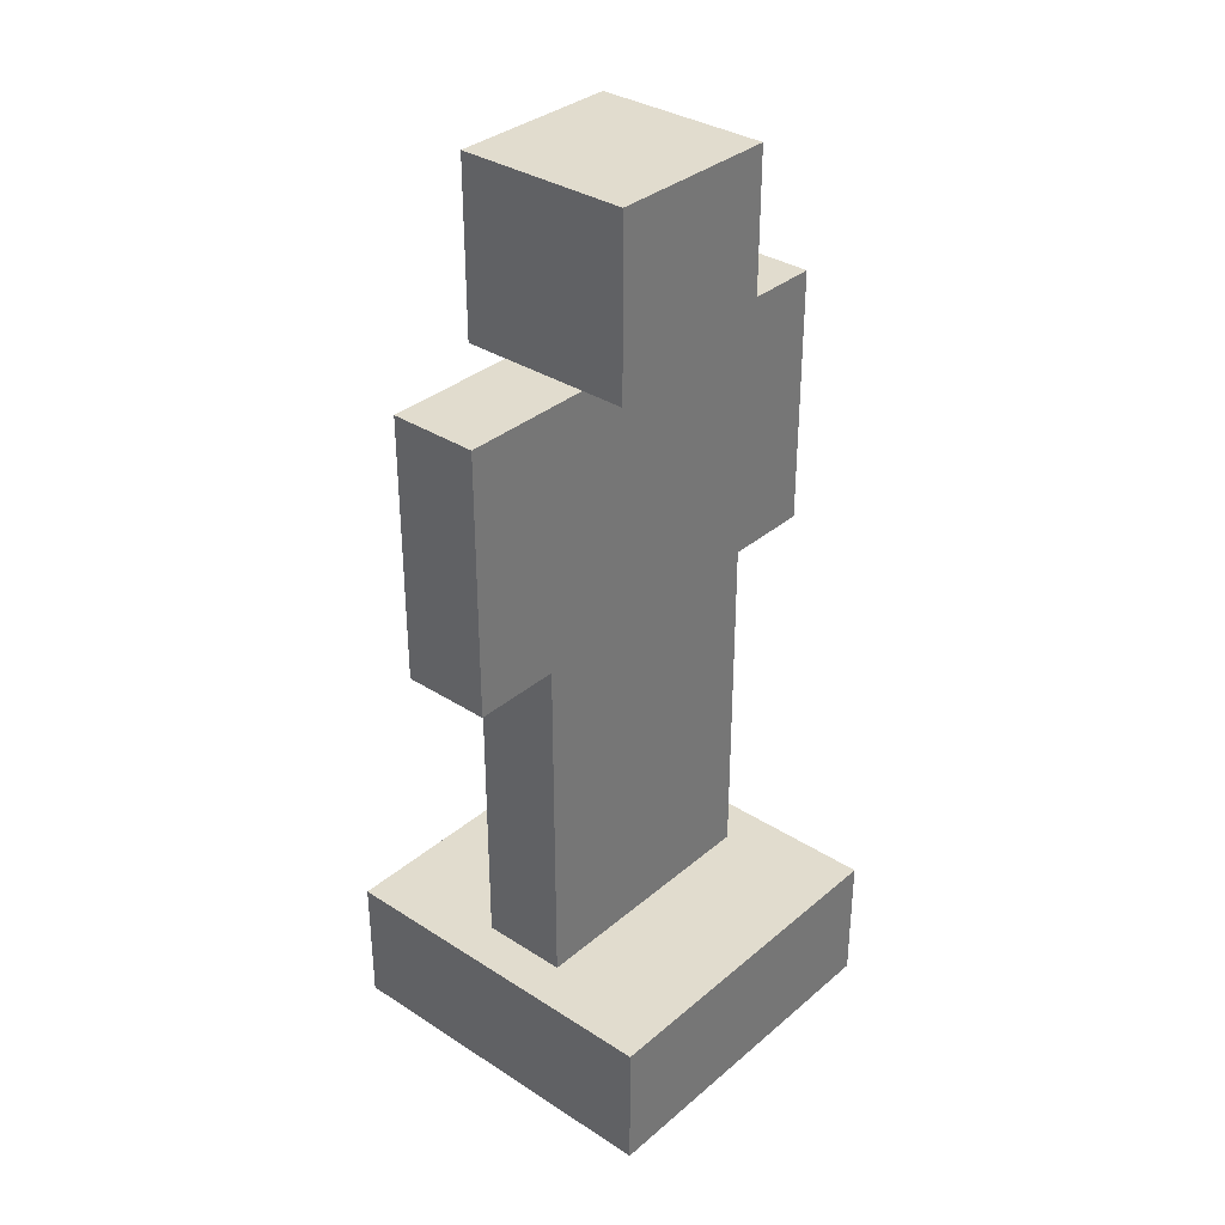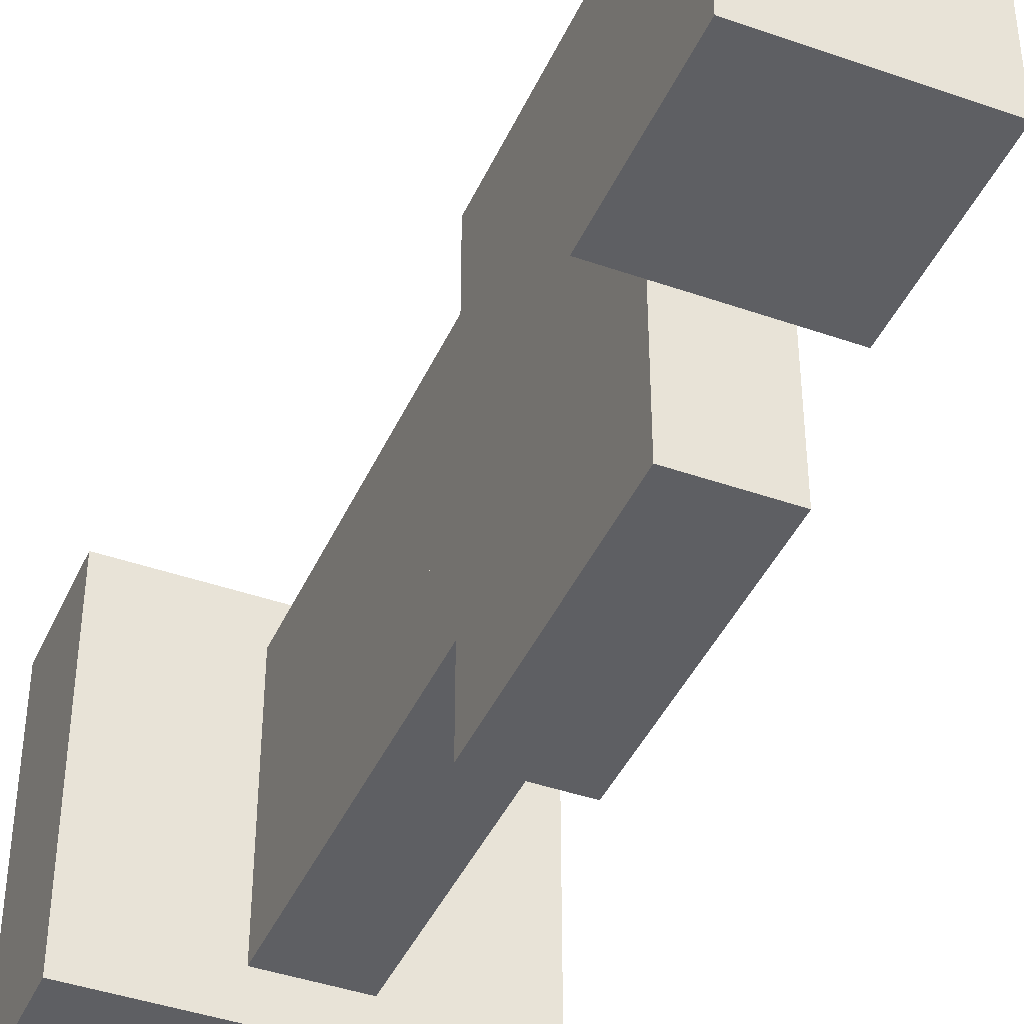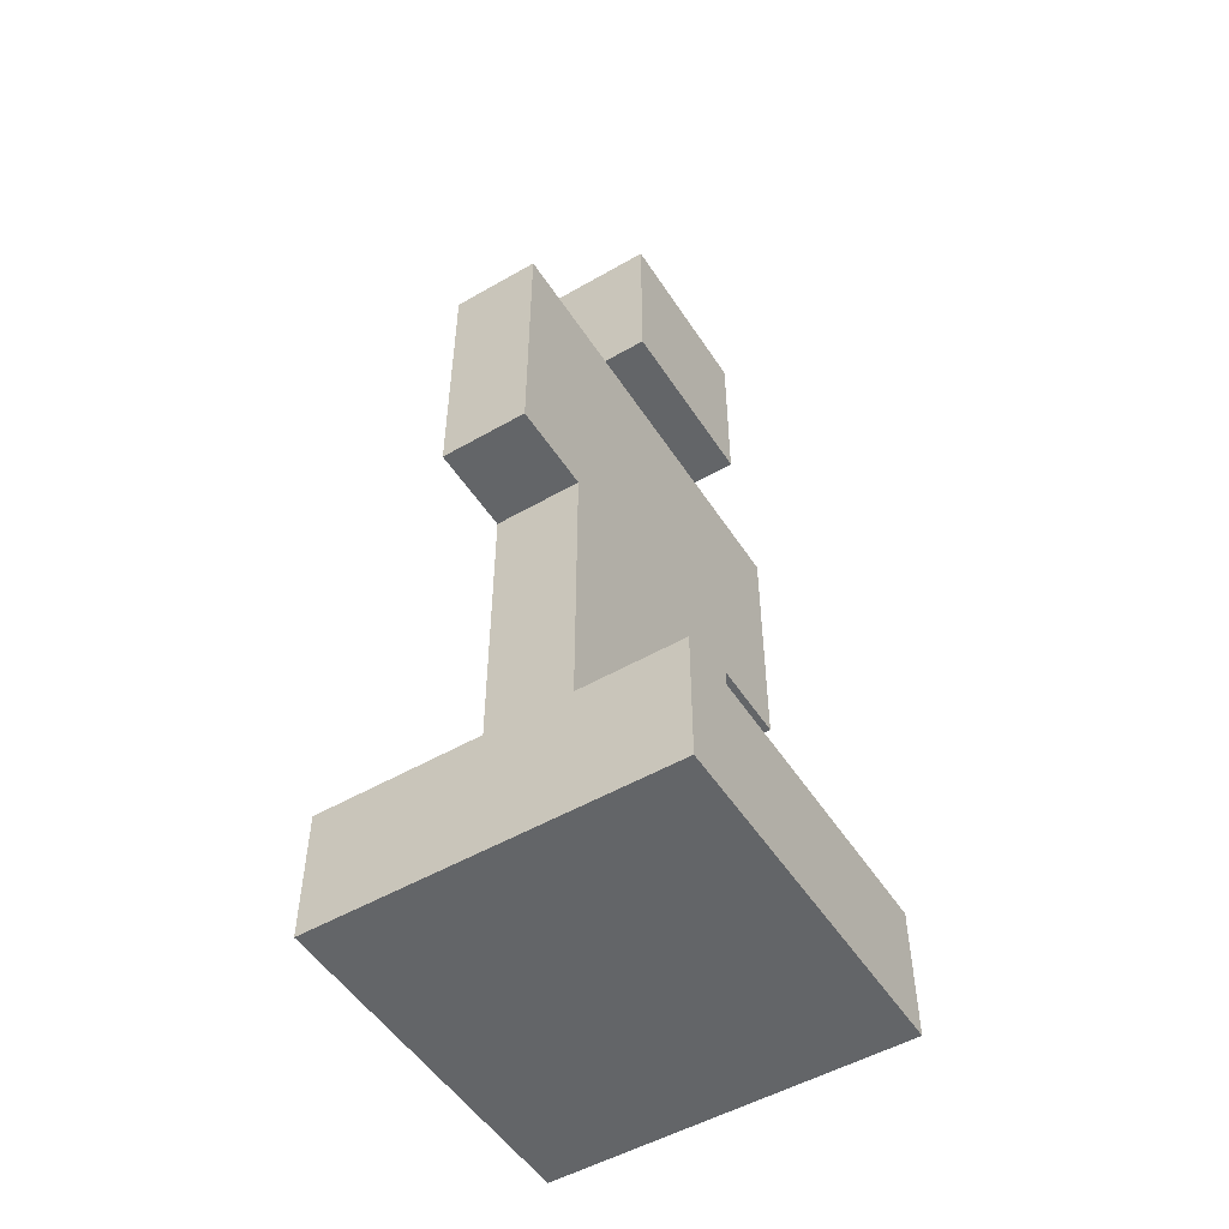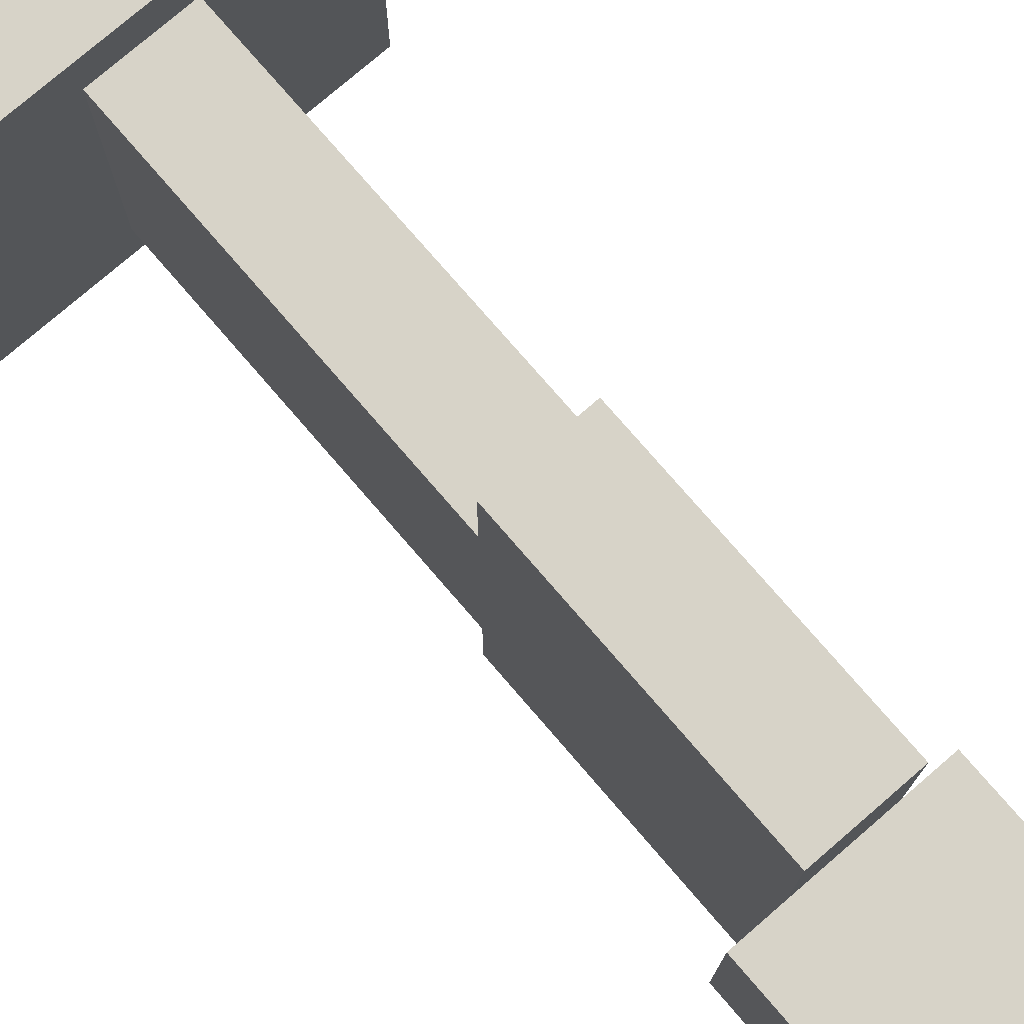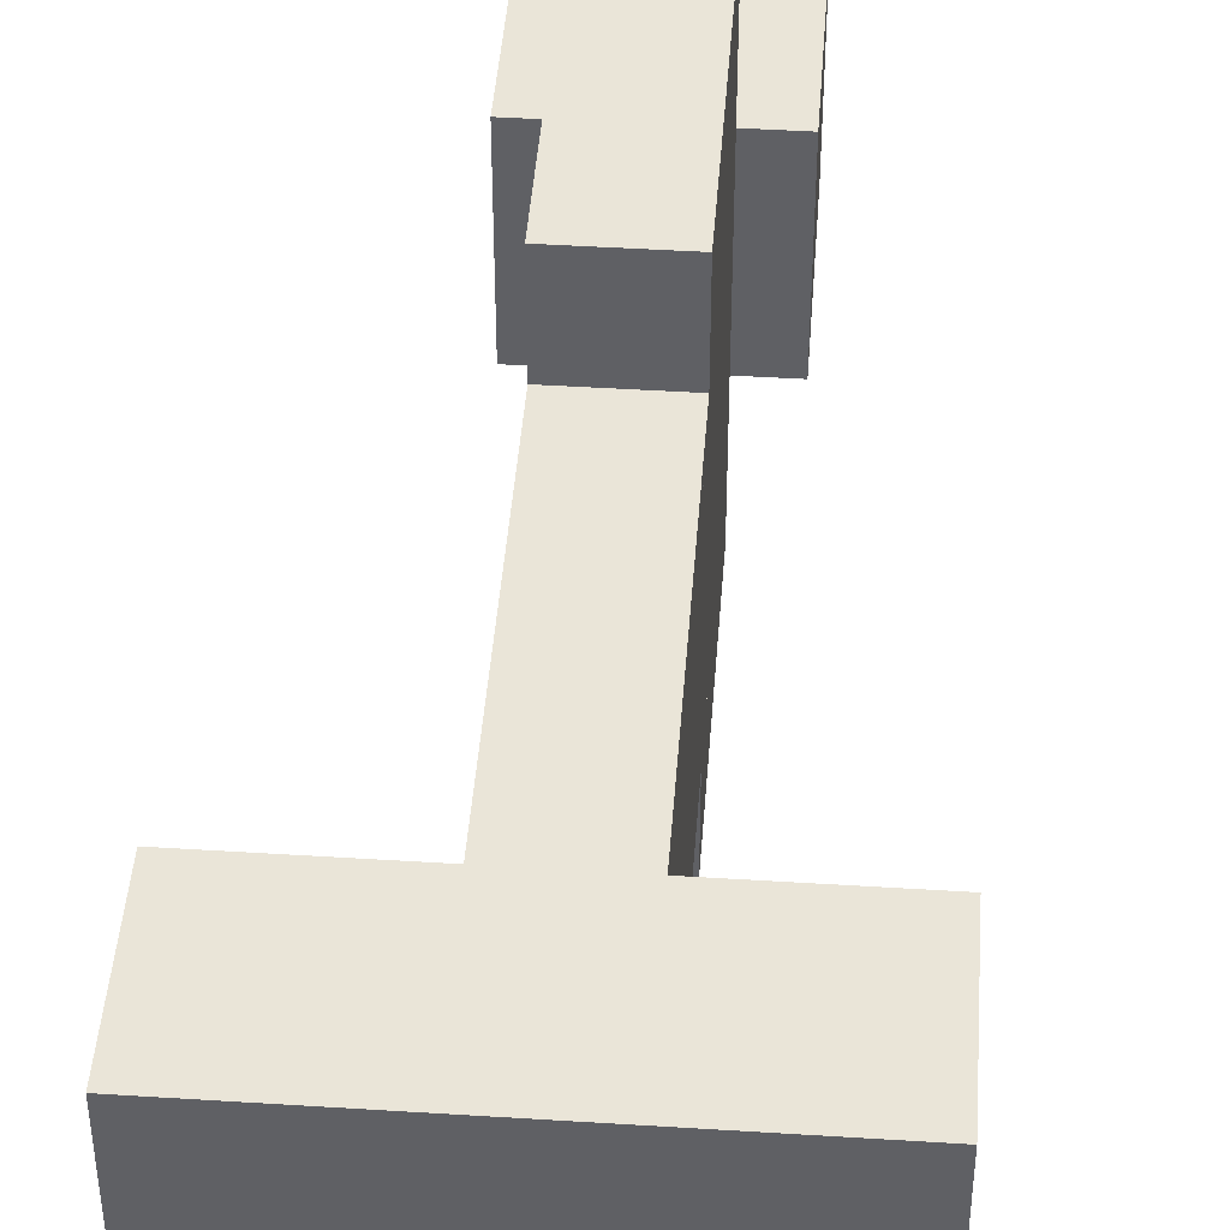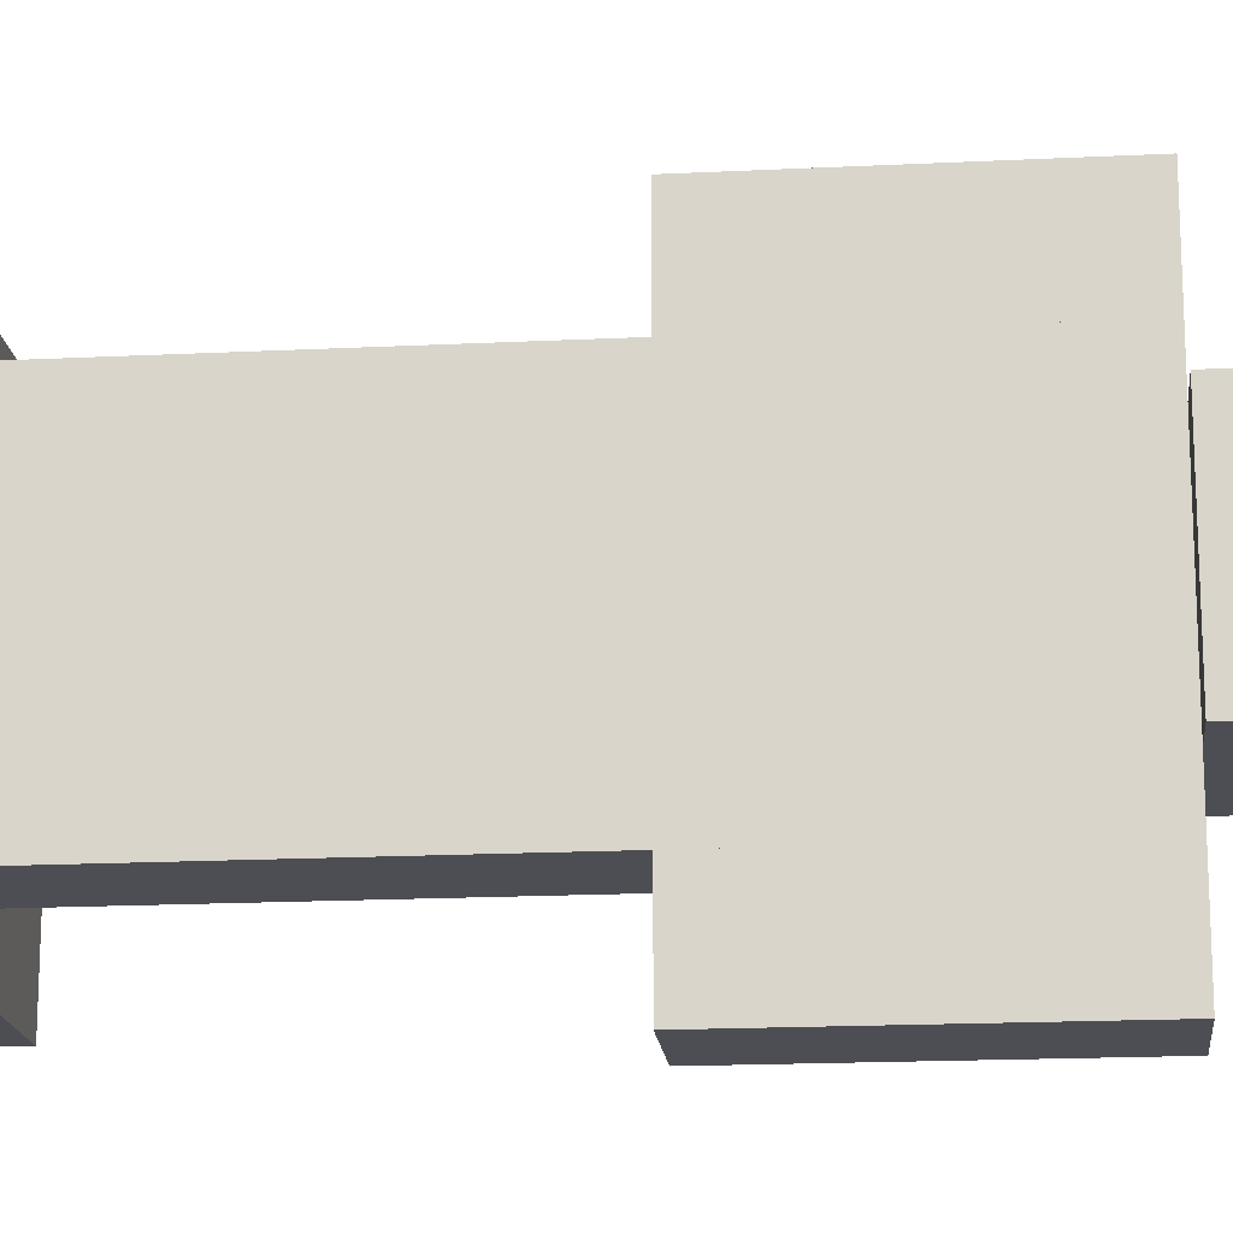
<metadata>
{"format":"obj","ext":"obj","renderer":"f3d","projection":"perspective","resolution":1024,"background":"white","views":[{"elev":34.0,"azim":-138.8,"up":"+Y"},{"elev":-42.0,"azim":157.1,"up":"+Z"},{"elev":-51.4,"azim":32.0,"up":"+Y"},{"elev":76.8,"azim":139.2,"up":"+Z"},{"elev":44.6,"azim":4.2,"up":"+Z"},{"elev":-17.4,"azim":95.7,"up":"+Z"}]}
</metadata>
<code>
o cube
v 0.125 0.75 0.125
v 0.125 0.75 -0.125
v 0.125 0.5 0.125
v 0.125 0.5 -0.125
v -0.125 0.75 -0.125
v -0.125 0.75 0.125
v -0.125 0.5 -0.125
v -0.125 0.5 0.125
f 4 7 5 2
f 3 4 2 1
f 8 3 1 6
f 7 8 6 5
f 6 1 2 5
f 7 4 3 8
o cube
v 0.0625 0.0625 0
v 0.0625 0.0625 -0.1875
v 0.0625 -0.375 0
v 0.0625 -0.375 -0.1875
v -0.0625 0.0625 -0.1875
v -0.0625 0.0625 0
v -0.0625 -0.375 -0.1875
v -0.0625 -0.375 0
f 12 15 13 10
f 11 12 10 9
f 16 11 9 14
f 15 16 14 13
f 14 9 10 13
f 15 12 11 16
o cube
v 0.0625 0.0625 0.1875
v 0.0625 0.0625 0
v 0.0625 -0.375 0.1875
v 0.0625 -0.375 0
v -0.0625 0.0625 0
v -0.0625 0.0625 0.1875
v -0.0625 -0.375 0
v -0.0625 -0.375 0.1875
f 20 23 21 18
f 19 20 18 17
f 24 19 17 22
f 23 24 22 21
f 22 17 18 21
f 23 20 19 24
o cube
v 0.25 -0.375 0.25
v 0.25 -0.375 -0.25
v 0.25 -0.5625 0.25
v 0.25 -0.5625 -0.25
v -0.25 -0.375 -0.25
v -0.25 -0.375 0.25
v -0.25 -0.5625 -0.25
v -0.25 -0.5625 0.25
f 28 31 29 26
f 27 28 26 25
f 32 27 25 30
f 31 32 30 29
f 30 25 26 29
f 31 28 27 32
o cube
v 0.0625 0.5 0.1875
v 0.0625 0.5 -0.1875
v 0.0625 0.0625 0.1875
v 0.0625 0.0625 -0.1875
v -0.0625 0.5 -0.1875
v -0.0625 0.5 0.1875
v -0.0625 0.0625 -0.1875
v -0.0625 0.0625 0.1875
f 36 39 37 34
f 35 36 34 33
f 40 35 33 38
f 39 40 38 37
f 38 33 34 37
f 39 36 35 40
o cube
v 0.0625 0.5 -0.1875
v 0.0625 0.5 -0.3125
v 0.0625 0.125 -0.1875
v 0.0625 0.125 -0.3125
v -0.0625 0.5 -0.3125
v -0.0625 0.5 -0.1875
v -0.0625 0.125 -0.3125
v -0.0625 0.125 -0.1875
f 44 47 45 42
f 43 44 42 41
f 48 43 41 46
f 47 48 46 45
f 46 41 42 45
f 47 44 43 48
o cube
v 0.0625 0.5 0.3125
v 0.0625 0.5 0.1875
v 0.0625 0.125 0.3125
v 0.0625 0.125 0.1875
v -0.0625 0.5 0.1875
v -0.0625 0.5 0.3125
v -0.0625 0.125 0.1875
v -0.0625 0.125 0.3125
f 52 55 53 50
f 51 52 50 49
f 56 51 49 54
f 55 56 54 53
f 54 49 50 53
f 55 52 51 56

</code>
